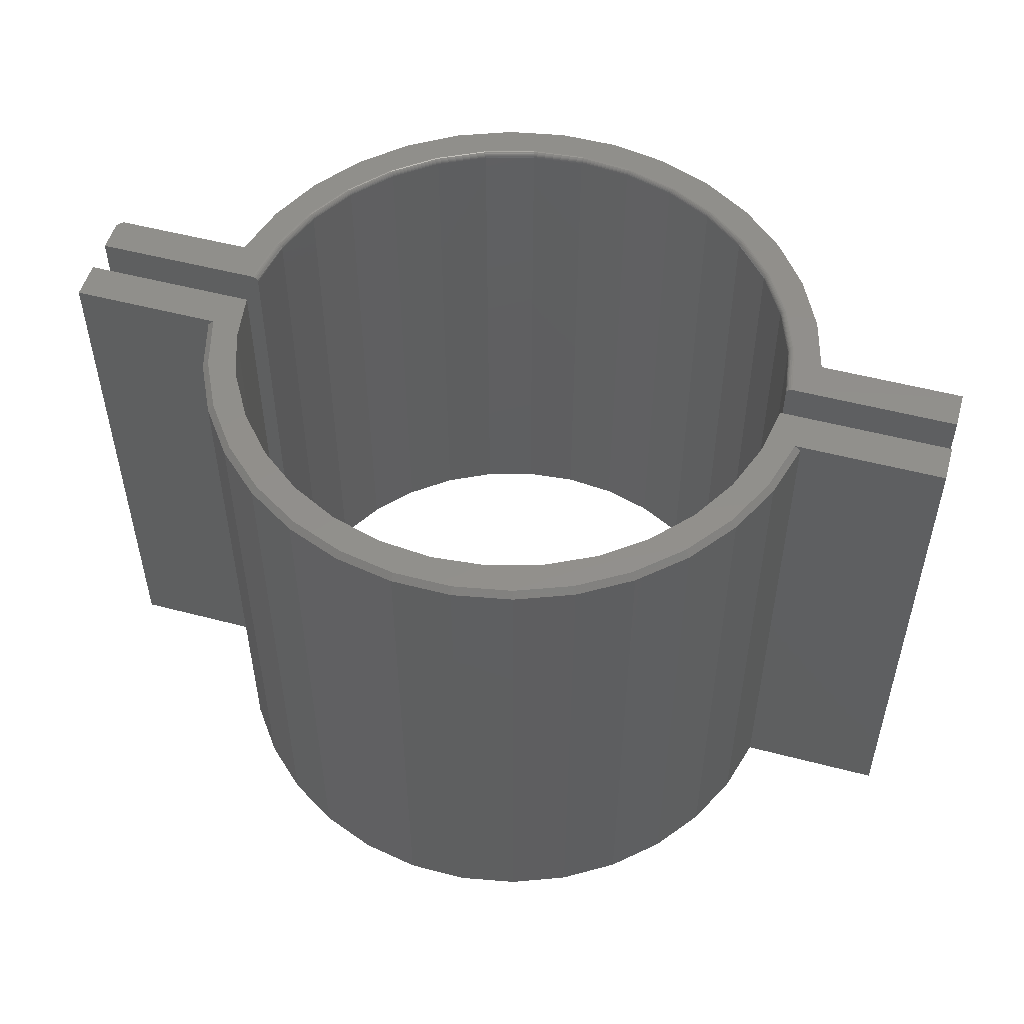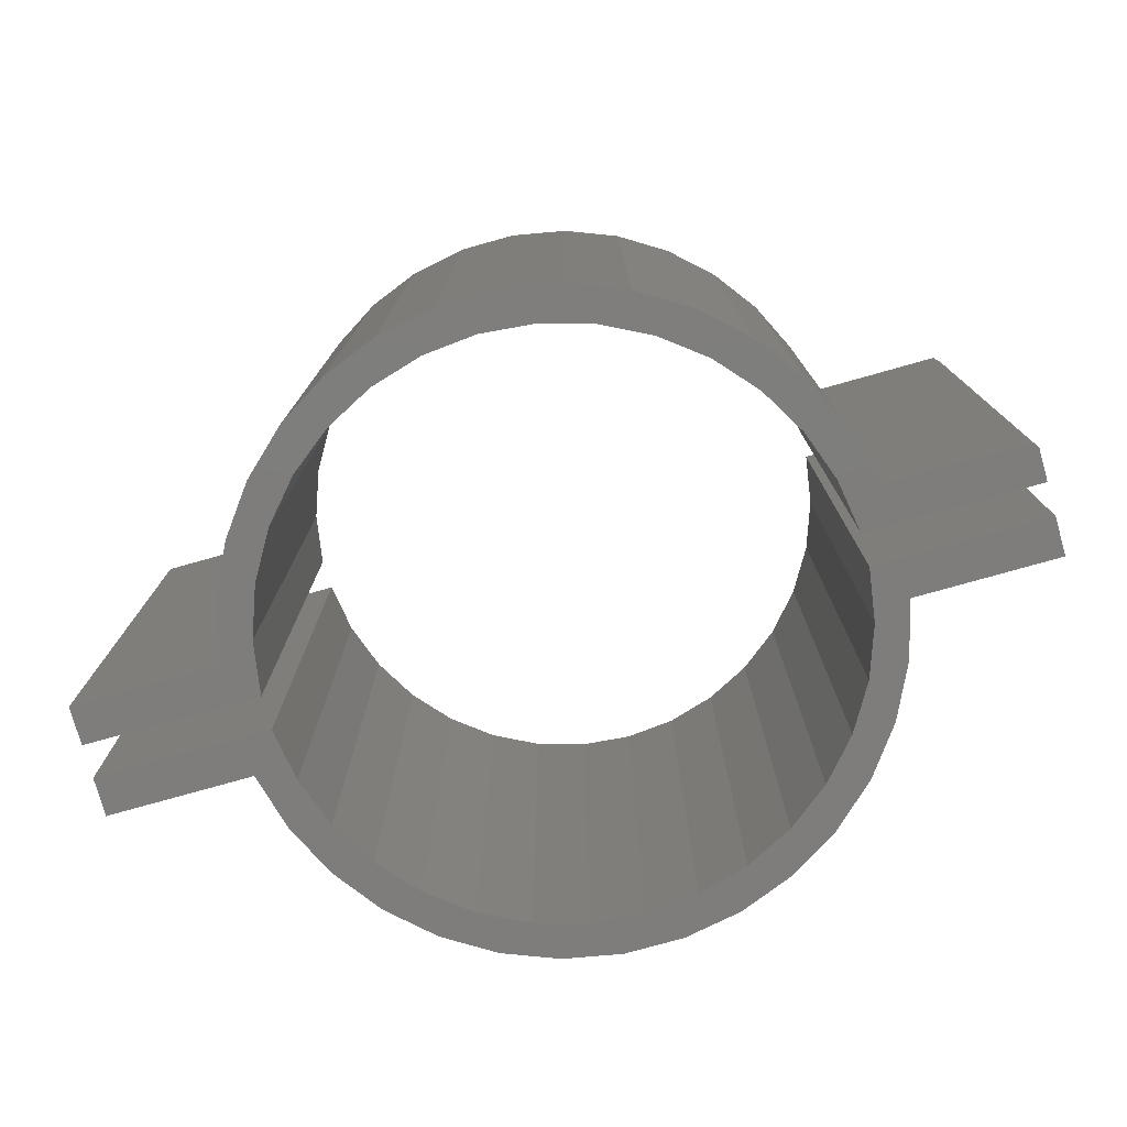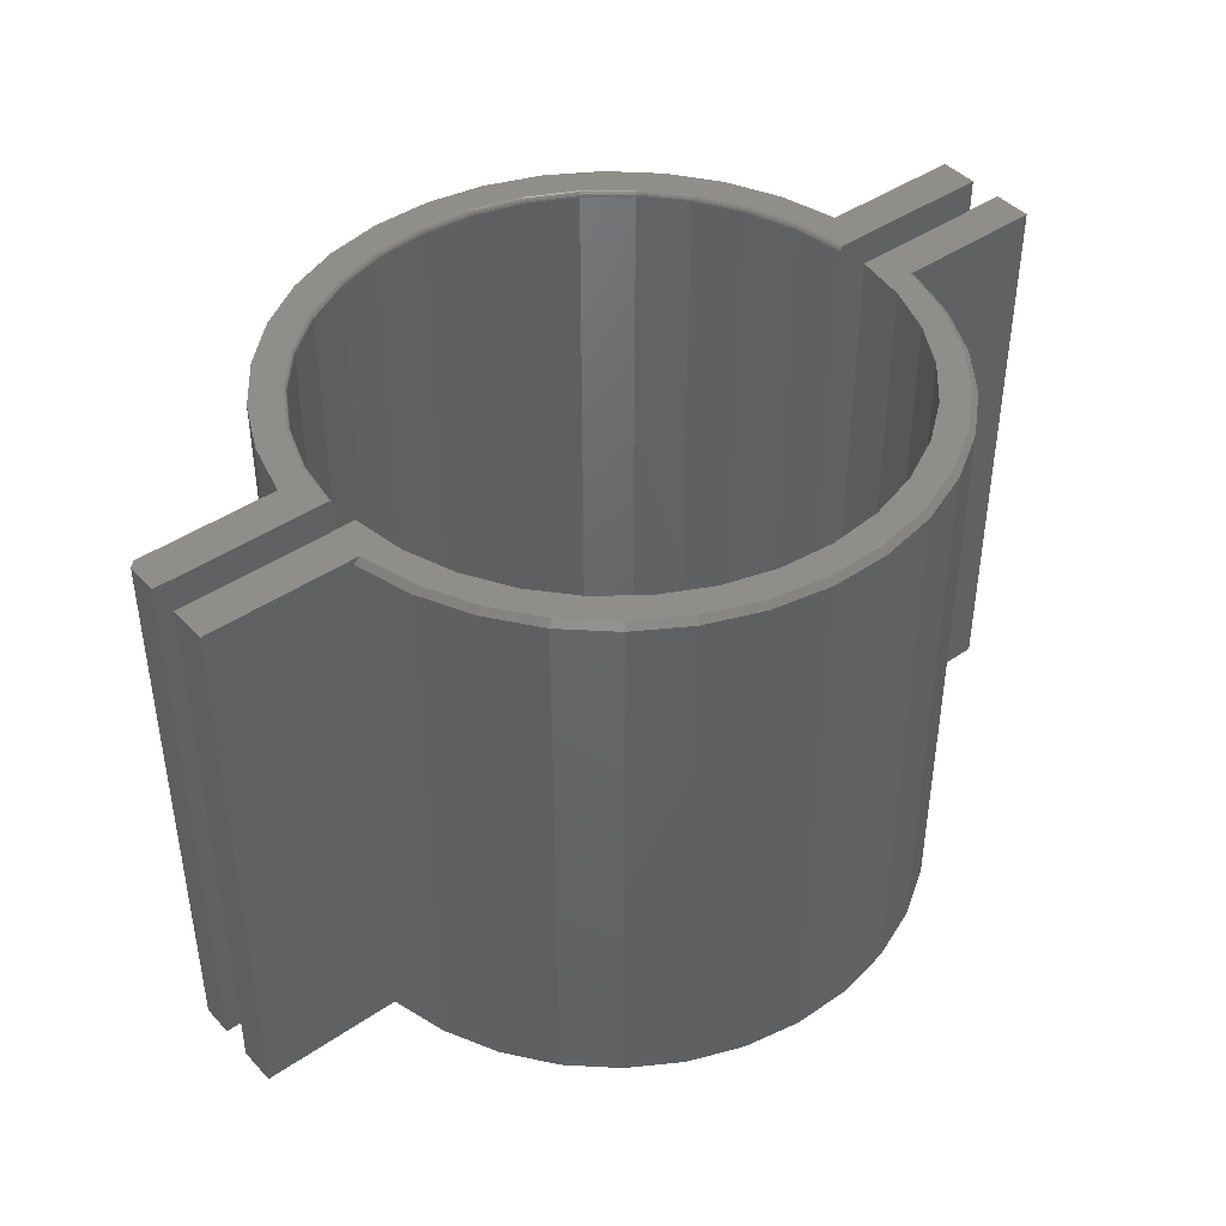
<metadata>
{"format":"stl","ext":"stl","renderer":"f3d","projection":"perspective","resolution":1024,"background":"white","views":[{"elev":52.5,"azim":-164.2,"up":"+Z"},{"elev":-77.3,"azim":15.7,"up":"+Z"},{"elev":43.3,"azim":141.0,"up":"+Z"}]}
</metadata>
<code>
# stl→obj: 296 verts, 584 faces
v -0.6016 0.0741 0
v -0.6016 0.02344 0
v -0.6016 0.0741 0.75
v -0.6016 0.02344 0.75
v 0.6016 0.02344 0
v 0.6016 0.0741 0
v 0.6016 0.02344 0.75
v 0.6016 0.0741 0.75
v 0.03809 0.4108 0.75
v -0.03809 0.4108 0.75
v -0.1129 0.3967 0.75
v 0.1129 0.3967 0.75
v -6.019e-17 0.3748 0.75
v 0.07021 0.3681 0.75
v -0.1839 0.369 0.75
v -0.07021 0.3681 0.75
v -0.4037 0.0741 0.75
v -0.3627 0.0931 0.75
v -0.3835 0.1475 0.75
v -0.3389 0.1595 0.75
v -0.3501 0.216 0.75
v -0.303 0.2202 0.75
v -0.3045 0.2771 0.75
v -0.2564 0.2732 0.75
v -0.2485 0.3287 0.75
v -0.2007 0.3164 0.75
v -0.1379 0.3485 0.75
v -0.3736 0.02344 0.75
v 0.1839 0.369 0.75
v 0.1379 0.3485 0.75
v 0.2485 0.3287 0.75
v 0.2007 0.3164 0.75
v 0.3045 0.2771 0.75
v 0.2564 0.2732 0.75
v 0.3501 0.216 0.75
v 0.303 0.2202 0.75
v 0.3835 0.1475 0.75
v 0.3389 0.1595 0.75
v 0.4037 0.0741 0.75
v 0.3627 0.0931 0.75
v 0.3736 0.02344 0.75
v -0.4116 0.0741 0
v -0.4116 0.0741 0.7422
v -0.3912 0.1492 0
v -0.3912 0.1492 0.7422
v -0.3573 0.2192 0
v -0.3573 0.2192 0.7422
v -0.3109 0.2817 0
v -0.3109 0.2817 0.7422
v -0.2538 0.3345 0
v -0.2538 0.3345 0.7422
v -0.1878 0.3758 0
v -0.1878 0.3758 0.7422
v -0.1154 0.4042 0
v -0.1154 0.4042 0.7422
v -0.03891 0.4186 0
v -0.03891 0.4186 0.7422
v 0.03891 0.4186 0
v 0.03891 0.4186 0.7422
v 0.1154 0.4042 0
v 0.1154 0.4042 0.7422
v 0.1878 0.3758 0
v 0.1878 0.3758 0.7422
v 0.2538 0.3345 0
v 0.2538 0.3345 0.7422
v 0.3109 0.2817 0
v 0.3109 0.2817 0.7422
v 0.3573 0.2192 0
v 0.3573 0.2192 0.7422
v 0.3912 0.1492 0
v 0.3912 0.1492 0.7422
v 0.4116 0.0741 0
v 0.4116 0.0741 0.7422
v 0.3736 0.02344 0
v -0.3736 0.02344 0
v 0.2007 0.3164 0
v 0.1379 0.3485 0
v -6.019e-17 0.3748 0
v -0.07021 0.3681 0
v -0.1379 0.3485 0
v 0.07021 0.3681 0
v -0.2007 0.3164 0
v -0.2564 0.2732 0
v -0.303 0.2202 0
v -0.3389 0.1595 0
v -0.3627 0.0931 0
v 0.3627 0.0931 0
v 0.3389 0.1595 0
v 0.303 0.2202 0
v 0.2564 0.2732 0
v 0.1878 -0.372 0.75
v 0.07173 -0.372 0.75
v -2.22e-16 -0.3788 0.75
v 0.1154 -0.4004 0.75
v -0.1154 -0.4004 0.75
v -0.03891 -0.4148 0.75
v 0.03891 -0.4148 0.75
v 0.3814 -0.01965 0.75
v 0.3703 -0.09085 0.75
v 0.4116 -0.07031 0.75
v 0.5938 -0.07031 0.75
v 0.6016 -0.0625 0.75
v 0.6016 -0.01965 0.75
v 0.3912 -0.1454 0.75
v 0.3461 -0.1587 0.75
v 0.3573 -0.2154 0.75
v 0.3095 -0.2208 0.75
v 0.3109 -0.2779 0.75
v 0.262 -0.2749 0.75
v 0.2538 -0.3307 0.75
v 0.2051 -0.3191 0.75
v 0.1409 -0.3519 0.75
v -0.6016 -0.01965 0.75
v -0.6016 -0.07031 0.75
v -0.3814 -0.01965 0.75
v -0.4116 -0.07031 0.75
v -0.3703 -0.09085 0.75
v -0.3461 -0.1587 0.75
v -0.3912 -0.1454 0.75
v -0.3095 -0.2208 0.75
v -0.3573 -0.2154 0.75
v -0.262 -0.2749 0.75
v -0.3109 -0.2779 0.75
v -0.2051 -0.3191 0.75
v -0.2538 -0.3307 0.75
v -0.1409 -0.3519 0.75
v -0.1878 -0.372 0.75
v -0.07173 -0.372 0.75
v 0.1379 -0.3447 0
v 0.2538 -0.3307 0
v 0.1878 -0.372 0
v 0.07021 -0.3644 0
v -4.012e-16 -0.371 0
v -0.03891 -0.4148 0
v -0.1154 -0.4004 0
v 0.1154 -0.4004 0
v 0.03891 -0.4148 0
v 0.3736 -0.01965 0
v 0.6016 -0.01965 0
v 0.6016 -0.0625 0
v 0.5938 -0.07031 0
v 0.4116 -0.07031 0
v 0.3627 -0.08932 0
v -0.1878 -0.372 0
v -0.2538 -0.3307 0
v -0.1379 -0.3447 0
v -0.07021 -0.3644 0
v 0.2007 -0.3126 0
v 0.2564 -0.2694 0
v 0.3109 -0.2779 0
v 0.303 -0.2164 0
v 0.3573 -0.2154 0
v 0.3389 -0.1557 0
v 0.3912 -0.1454 0
v -0.3627 -0.08932 0
v -0.4116 -0.07031 0
v -0.3736 -0.01965 0
v -0.6016 -0.07031 0
v -0.6016 -0.01965 0
v -0.2007 -0.3126 0
v -0.3109 -0.2779 0
v -0.2564 -0.2694 0
v -0.3573 -0.2154 0
v -0.303 -0.2164 0
v -0.3912 -0.1454 0
v -0.3389 -0.1557 0
v -0.3791 -0.01965 0.7496
v -0.3736 -0.01965 0.7422
v -0.3751 -0.01965 0.7468
v -0.374 -0.01965 0.7446
v -0.3769 -0.01965 0.7485
v 0.07021 -0.3644 0.7422
v 0.1379 -0.3447 0.7422
v 0.2007 -0.3126 0.7422
v 0.2564 -0.2694 0.7422
v 0.303 -0.2164 0.7422
v 0.3389 -0.1557 0.7422
v 0.3627 -0.08932 0.7422
v 0.3736 -0.01965 0.7422
v -7.337e-16 -0.371 0.7422
v -0.07021 -0.3644 0.7422
v -0.1379 -0.3447 0.7422
v -0.2007 -0.3126 0.7422
v -0.2564 -0.2694 0.7422
v -0.303 -0.2164 0.7422
v -0.3389 -0.1557 0.7422
v -0.3627 -0.08932 0.7422
v 0.374 -0.01965 0.7446
v 0.3751 -0.01965 0.7468
v 0.3769 -0.01965 0.7485
v 0.3791 -0.01965 0.7496
v 0.3629 -0.08896 0.7437
v 0.364 -0.08925 0.7465
v 0.365 -0.08949 0.7477
v 0.3661 -0.08978 0.7487
v 0.3674 -0.09011 0.7494
v -0.3629 -0.08896 0.7437
v -0.365 -0.08949 0.7477
v -0.364 -0.08925 0.7465
v -0.3661 -0.08978 0.7487
v -0.3674 -0.09011 0.7494
v 0.3633 -0.08907 0.7452
v 0.3689 -0.09047 0.7498
v -0.3633 -0.08907 0.7452
v -0.3689 -0.09047 0.7498
v -0.3391 -0.1554 0.7437
v -0.3395 -0.1556 0.7452
v -0.3402 -0.1559 0.7465
v -0.3411 -0.1564 0.7477
v -0.3422 -0.1569 0.7487
v -0.3434 -0.1574 0.7494
v -0.3447 -0.158 0.7498
v -0.3033 -0.2163 0.7437
v -0.3037 -0.2165 0.7452
v -0.3043 -0.217 0.7465
v -0.305 -0.2175 0.7477
v -0.306 -0.2182 0.7487
v -0.3071 -0.219 0.7494
v -0.3083 -0.2199 0.7498
v -0.2567 -0.2693 0.7437
v -0.257 -0.2696 0.7452
v -0.2575 -0.2702 0.7465
v -0.2582 -0.2709 0.7477
v -0.259 -0.2717 0.7487
v -0.2599 -0.2727 0.7494
v -0.2609 -0.2738 0.7498
v -0.201 -0.3127 0.7437
v -0.2012 -0.313 0.7452
v -0.2016 -0.3136 0.7465
v -0.2021 -0.3145 0.7477
v -0.2028 -0.3155 0.7487
v -0.2035 -0.3166 0.7494
v -0.2043 -0.3178 0.7498
v -0.1381 -0.3448 0.7437
v -0.1382 -0.3452 0.7452
v -0.1385 -0.3459 0.7465
v -0.1389 -0.3468 0.7477
v -0.1393 -0.3479 0.7487
v -0.1398 -0.3491 0.7494
v -0.1403 -0.3505 0.7498
v -0.07029 -0.3645 0.7437
v -0.07038 -0.3649 0.7452
v -0.07051 -0.3656 0.7465
v -0.07069 -0.3666 0.7477
v -0.07092 -0.3678 0.7487
v -0.07117 -0.3691 0.7494
v -0.07144 -0.3705 0.7498
v -1.388e-16 -0.3712 0.7437
v -1.388e-16 -0.3716 0.7452
v -1.388e-16 -0.3723 0.7465
v -1.11e-16 -0.3733 0.7477
v -1.11e-16 -0.3745 0.7487
v -1.388e-16 -0.3758 0.7494
v -1.388e-16 -0.3773 0.7498
v 0.07029 -0.3645 0.7437
v 0.07038 -0.3649 0.7452
v 0.07051 -0.3656 0.7465
v 0.07069 -0.3666 0.7477
v 0.07092 -0.3678 0.7487
v 0.07117 -0.3691 0.7494
v 0.07144 -0.3705 0.7498
v 0.1381 -0.3448 0.7437
v 0.1382 -0.3452 0.7452
v 0.1385 -0.3459 0.7465
v 0.1389 -0.3468 0.7477
v 0.1393 -0.3479 0.7487
v 0.1398 -0.3491 0.7494
v 0.1403 -0.3505 0.7498
v 0.201 -0.3127 0.7437
v 0.2012 -0.313 0.7452
v 0.2016 -0.3136 0.7465
v 0.2021 -0.3145 0.7477
v 0.2028 -0.3155 0.7487
v 0.2035 -0.3166 0.7494
v 0.2043 -0.3178 0.7498
v 0.2567 -0.2693 0.7437
v 0.257 -0.2696 0.7452
v 0.2575 -0.2702 0.7465
v 0.2582 -0.2709 0.7477
v 0.259 -0.2717 0.7487
v 0.2599 -0.2727 0.7494
v 0.2609 -0.2738 0.7498
v 0.3033 -0.2163 0.7437
v 0.3037 -0.2165 0.7452
v 0.3043 -0.217 0.7465
v 0.305 -0.2175 0.7477
v 0.306 -0.2182 0.7487
v 0.3071 -0.219 0.7494
v 0.3083 -0.2199 0.7498
v 0.3391 -0.1554 0.7437
v 0.3395 -0.1556 0.7452
v 0.3402 -0.1559 0.7465
v 0.3411 -0.1564 0.7477
v 0.3422 -0.1569 0.7487
v 0.3434 -0.1574 0.7494
v 0.3447 -0.158 0.7498
f 1 2 3
f 3 2 4
f 5 6 7
f 7 6 8
f 9 10 11
f 9 11 12
f 12 13 14
f 12 11 13
f 13 11 15
f 13 15 16
f 17 18 19
f 19 18 20
f 19 20 21
f 21 20 22
f 21 22 23
f 23 22 24
f 23 24 25
f 25 24 26
f 25 26 15
f 15 26 27
f 15 27 16
f 3 4 17
f 17 4 28
f 17 28 18
f 12 14 29
f 29 14 30
f 29 30 31
f 31 30 32
f 31 32 33
f 33 32 34
f 33 34 35
f 35 34 36
f 35 36 37
f 37 36 38
f 37 38 39
f 39 38 40
f 39 40 41
f 41 7 39
f 39 7 8
f 42 43 44
f 44 43 45
f 44 45 46
f 46 45 47
f 46 47 48
f 48 47 49
f 48 49 50
f 50 49 51
f 50 51 52
f 52 51 53
f 52 53 54
f 54 53 55
f 54 55 56
f 56 55 57
f 56 57 58
f 58 57 59
f 58 59 60
f 60 59 61
f 60 61 62
f 62 61 63
f 62 63 64
f 64 63 65
f 64 65 66
f 66 65 67
f 66 67 68
f 68 67 69
f 68 69 70
f 70 69 71
f 70 71 72
f 72 71 73
f 42 1 43
f 43 1 3
f 43 3 17
f 6 72 8
f 8 72 73
f 8 73 39
f 41 74 7
f 7 74 5
f 4 2 28
f 28 2 75
f 10 55 11
f 11 55 53
f 11 53 15
f 15 53 51
f 15 51 25
f 25 51 49
f 25 49 23
f 23 49 47
f 23 47 21
f 21 47 45
f 21 45 19
f 19 45 43
f 19 43 17
f 55 10 57
f 57 10 9
f 57 9 59
f 59 9 12
f 59 12 61
f 61 12 29
f 61 29 63
f 63 29 31
f 63 31 65
f 65 31 33
f 65 33 67
f 67 33 35
f 67 35 69
f 69 35 37
f 69 37 71
f 71 37 39
f 71 39 73
f 54 56 58
f 60 54 58
f 76 77 64
f 52 54 60
f 52 60 62
f 52 62 78
f 52 78 79
f 52 79 80
f 52 80 50
f 62 64 77
f 62 77 81
f 62 81 78
f 80 82 50
f 50 82 83
f 50 83 48
f 48 83 84
f 48 84 46
f 46 84 85
f 46 85 44
f 44 85 86
f 44 86 42
f 86 75 42
f 42 75 2
f 42 2 1
f 74 87 72
f 72 87 88
f 72 88 70
f 70 88 89
f 70 89 68
f 68 89 90
f 68 90 66
f 66 90 76
f 66 76 64
f 74 72 5
f 5 72 6
f 78 16 79
f 79 16 27
f 79 27 80
f 80 27 26
f 80 26 82
f 82 26 24
f 82 24 83
f 83 24 22
f 83 22 84
f 84 22 20
f 84 20 85
f 85 20 18
f 85 18 86
f 86 18 28
f 86 28 75
f 16 78 13
f 13 78 81
f 13 81 14
f 14 81 77
f 14 77 30
f 30 77 76
f 30 76 32
f 32 76 90
f 32 90 34
f 34 90 89
f 34 89 36
f 36 89 88
f 36 88 38
f 38 88 87
f 38 87 40
f 40 87 74
f 40 74 41
f 91 92 93
f 91 93 94
f 94 95 96
f 94 96 97
f 98 99 100
f 98 100 101
f 98 101 102
f 98 102 103
f 100 99 104
f 104 99 105
f 104 105 106
f 106 105 107
f 106 107 108
f 108 107 109
f 108 109 110
f 110 109 111
f 110 111 91
f 91 111 112
f 91 112 92
f 113 114 115
f 115 114 116
f 115 116 117
f 117 116 118
f 118 116 119
f 118 119 120
f 120 119 121
f 120 121 122
f 122 121 123
f 122 123 124
f 124 123 125
f 124 125 126
f 126 125 127
f 126 127 128
f 95 94 127
f 127 94 93
f 127 93 128
f 129 130 131
f 132 129 131
f 133 132 131
f 134 135 136
f 137 134 136
f 138 139 140
f 138 140 141
f 138 141 142
f 138 142 143
f 144 145 146
f 144 146 147
f 144 147 133
f 144 133 131
f 144 131 136
f 144 136 135
f 129 148 130
f 130 148 149
f 130 149 150
f 150 149 151
f 150 151 152
f 152 151 153
f 152 153 154
f 154 153 143
f 154 143 142
f 155 156 157
f 157 156 158
f 157 158 159
f 146 145 160
f 160 145 161
f 160 161 162
f 162 161 163
f 162 163 164
f 164 163 165
f 164 165 166
f 166 165 156
f 166 156 155
f 140 139 102
f 102 139 103
f 100 142 101
f 101 142 141
f 141 140 101
f 101 140 102
f 159 115 167
f 159 113 115
f 168 169 170
f 157 159 167
f 157 167 171
f 157 171 169
f 157 169 168
f 133 172 132
f 132 172 173
f 132 173 129
f 129 173 174
f 129 174 148
f 148 174 175
f 148 175 149
f 149 175 176
f 149 176 151
f 151 176 177
f 151 177 153
f 153 177 178
f 153 178 143
f 143 178 179
f 143 179 138
f 172 133 180
f 180 133 147
f 180 147 181
f 181 147 146
f 181 146 182
f 182 146 160
f 182 160 183
f 183 160 162
f 183 162 184
f 184 162 164
f 184 164 185
f 185 164 166
f 185 166 186
f 186 166 155
f 186 155 187
f 187 155 157
f 187 157 168
f 179 188 189
f 138 179 189
f 138 189 190
f 138 190 191
f 138 191 98
f 138 98 103
f 138 103 139
f 179 192 188
f 179 178 192
f 189 193 194
f 189 194 190
f 190 194 195
f 190 195 196
f 190 196 191
f 168 170 187
f 187 170 197
f 198 199 169
f 169 171 198
f 198 171 200
f 200 171 167
f 200 167 201
f 193 189 202
f 202 189 188
f 202 188 192
f 99 98 203
f 203 98 191
f 203 191 196
f 169 199 170
f 170 199 204
f 170 204 197
f 115 117 167
f 167 117 205
f 167 205 201
f 186 187 206
f 206 187 197
f 206 197 207
f 207 197 204
f 207 204 208
f 208 204 199
f 208 199 209
f 209 199 198
f 209 198 210
f 210 198 200
f 210 200 211
f 211 200 201
f 211 201 212
f 212 201 205
f 212 205 118
f 118 205 117
f 185 186 213
f 213 186 206
f 213 206 214
f 214 206 207
f 214 207 215
f 215 207 208
f 215 208 216
f 216 208 209
f 216 209 217
f 217 209 210
f 217 210 218
f 218 210 211
f 218 211 219
f 219 211 212
f 219 212 120
f 120 212 118
f 184 185 220
f 220 185 213
f 220 213 221
f 221 213 214
f 221 214 222
f 222 214 215
f 222 215 223
f 223 215 216
f 223 216 224
f 224 216 217
f 224 217 225
f 225 217 218
f 225 218 226
f 226 218 219
f 226 219 122
f 122 219 120
f 183 184 227
f 227 184 220
f 227 220 228
f 228 220 221
f 228 221 229
f 229 221 222
f 229 222 230
f 230 222 223
f 230 223 231
f 231 223 224
f 231 224 232
f 232 224 225
f 232 225 233
f 233 225 226
f 233 226 124
f 124 226 122
f 182 183 234
f 234 183 227
f 234 227 235
f 235 227 228
f 235 228 236
f 236 228 229
f 236 229 237
f 237 229 230
f 237 230 238
f 238 230 231
f 238 231 239
f 239 231 232
f 239 232 240
f 240 232 233
f 240 233 126
f 126 233 124
f 181 182 241
f 241 182 234
f 241 234 242
f 242 234 235
f 242 235 243
f 243 235 236
f 243 236 244
f 244 236 237
f 244 237 245
f 245 237 238
f 245 238 246
f 246 238 239
f 246 239 247
f 247 239 240
f 247 240 128
f 128 240 126
f 180 181 248
f 248 181 241
f 248 241 249
f 249 241 242
f 249 242 250
f 250 242 243
f 250 243 251
f 251 243 244
f 251 244 252
f 252 244 245
f 252 245 253
f 253 245 246
f 253 246 254
f 254 246 247
f 254 247 93
f 93 247 128
f 172 180 255
f 255 180 248
f 255 248 256
f 256 248 249
f 256 249 257
f 257 249 250
f 257 250 258
f 258 250 251
f 258 251 259
f 259 251 252
f 259 252 260
f 260 252 253
f 260 253 261
f 261 253 254
f 261 254 92
f 92 254 93
f 173 172 262
f 262 172 255
f 262 255 263
f 263 255 256
f 263 256 264
f 264 256 257
f 264 257 265
f 265 257 258
f 265 258 266
f 266 258 259
f 266 259 267
f 267 259 260
f 267 260 268
f 268 260 261
f 268 261 112
f 112 261 92
f 174 173 269
f 269 173 262
f 269 262 270
f 270 262 263
f 270 263 271
f 271 263 264
f 271 264 272
f 272 264 265
f 272 265 273
f 273 265 266
f 273 266 274
f 274 266 267
f 274 267 275
f 275 267 268
f 275 268 111
f 111 268 112
f 175 174 276
f 276 174 269
f 276 269 277
f 277 269 270
f 277 270 278
f 278 270 271
f 278 271 279
f 279 271 272
f 279 272 280
f 280 272 273
f 280 273 281
f 281 273 274
f 281 274 282
f 282 274 275
f 282 275 109
f 109 275 111
f 176 175 283
f 283 175 276
f 283 276 284
f 284 276 277
f 284 277 285
f 285 277 278
f 285 278 286
f 286 278 279
f 286 279 287
f 287 279 280
f 287 280 288
f 288 280 281
f 288 281 289
f 289 281 282
f 289 282 107
f 107 282 109
f 177 176 290
f 290 176 283
f 290 283 291
f 291 283 284
f 291 284 292
f 292 284 285
f 292 285 293
f 293 285 286
f 293 286 294
f 294 286 287
f 294 287 295
f 295 287 288
f 295 288 296
f 296 288 289
f 296 289 105
f 105 289 107
f 178 177 192
f 192 177 290
f 192 290 202
f 202 290 291
f 202 291 193
f 193 291 292
f 193 292 194
f 194 292 293
f 194 293 195
f 195 293 294
f 195 294 196
f 196 294 295
f 196 295 203
f 203 295 296
f 203 296 99
f 99 296 105
f 159 158 113
f 113 158 114
f 142 100 154
f 154 100 104
f 154 104 152
f 152 104 106
f 152 106 150
f 150 106 108
f 150 108 130
f 130 108 110
f 130 110 131
f 131 110 91
f 131 91 136
f 136 91 94
f 136 94 137
f 137 94 97
f 137 97 134
f 134 97 96
f 134 96 135
f 135 96 95
f 135 95 144
f 144 95 127
f 144 127 145
f 145 127 125
f 145 125 161
f 161 125 123
f 161 123 163
f 163 123 121
f 163 121 165
f 165 121 119
f 165 119 156
f 156 119 116
f 114 158 116
f 116 158 156

</code>
